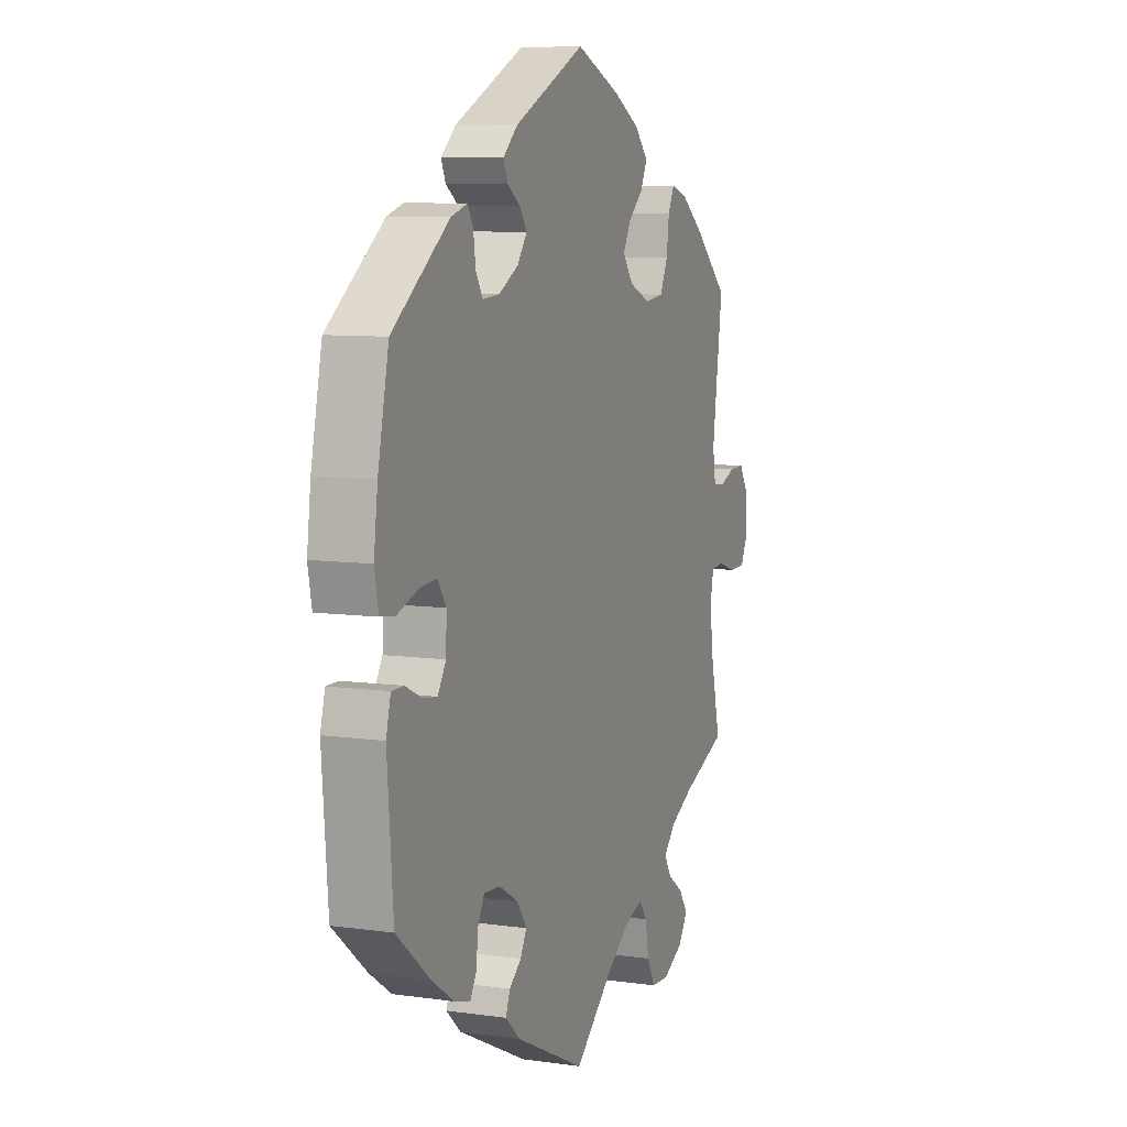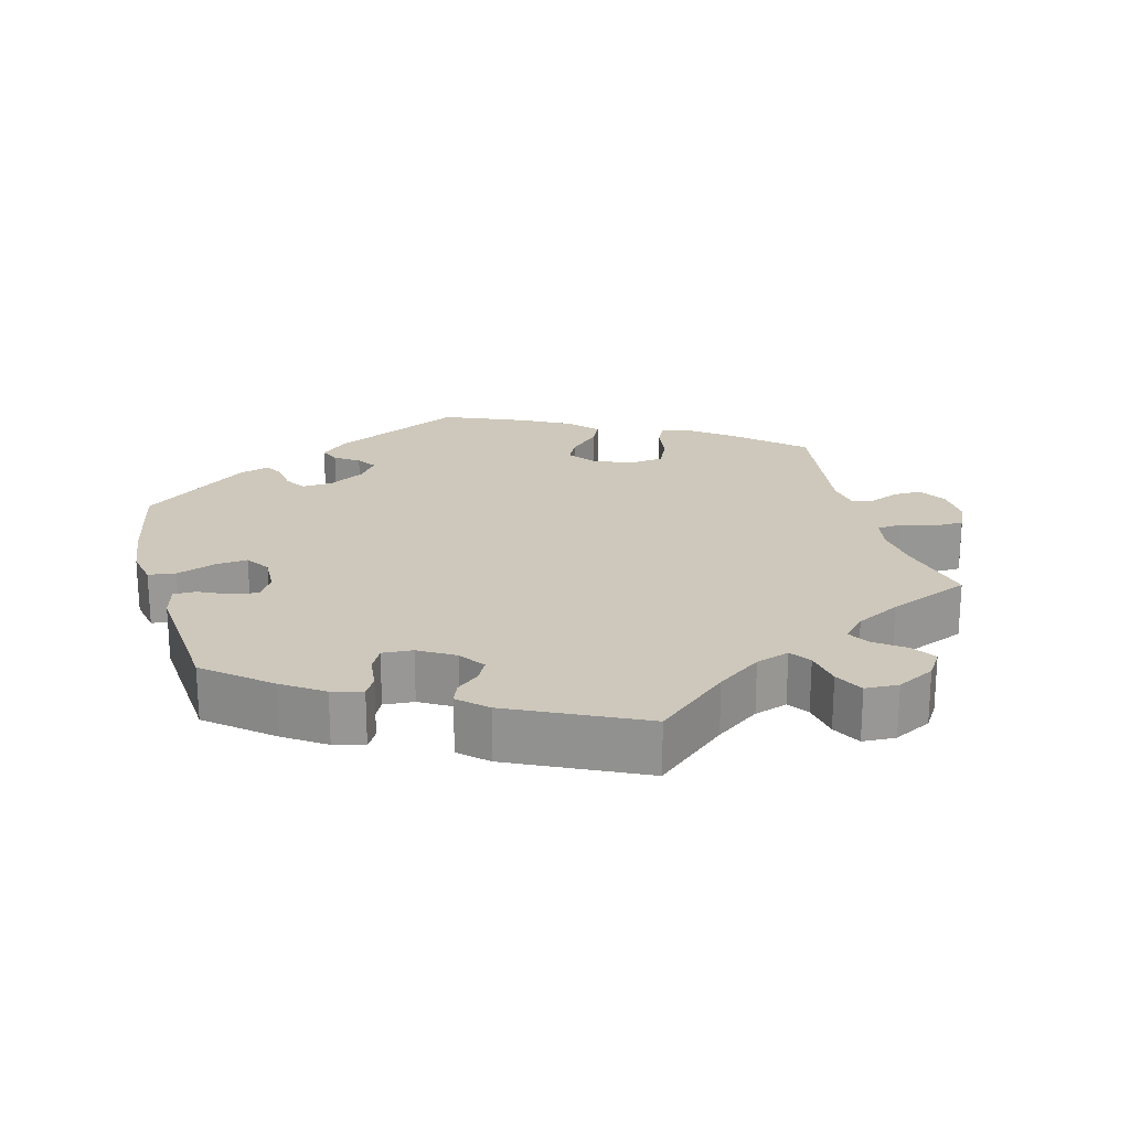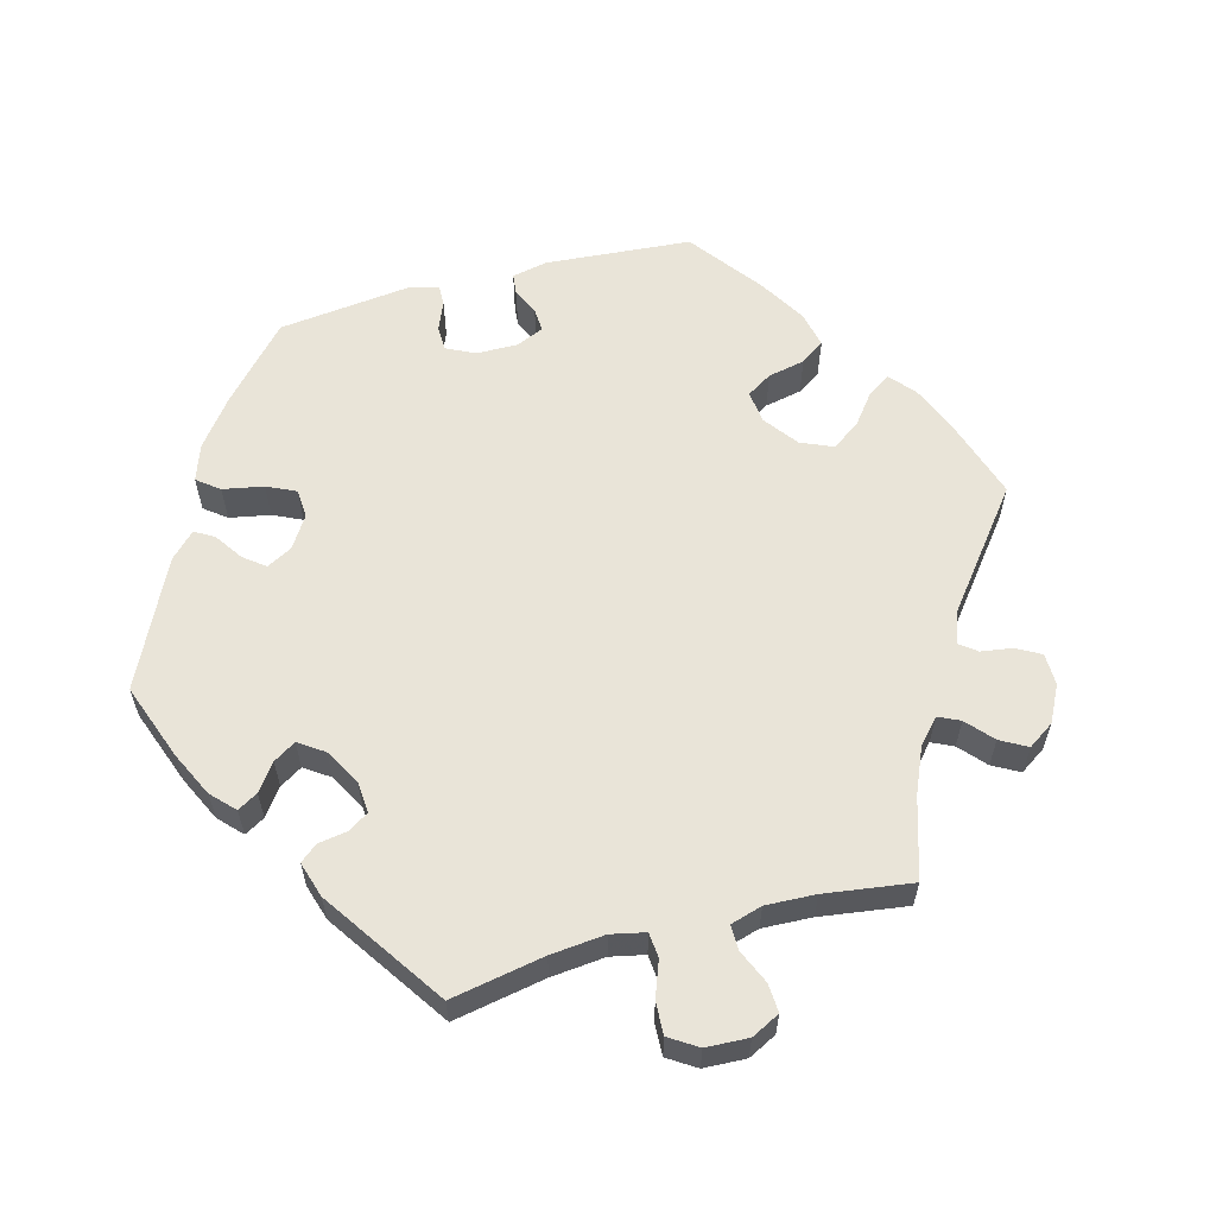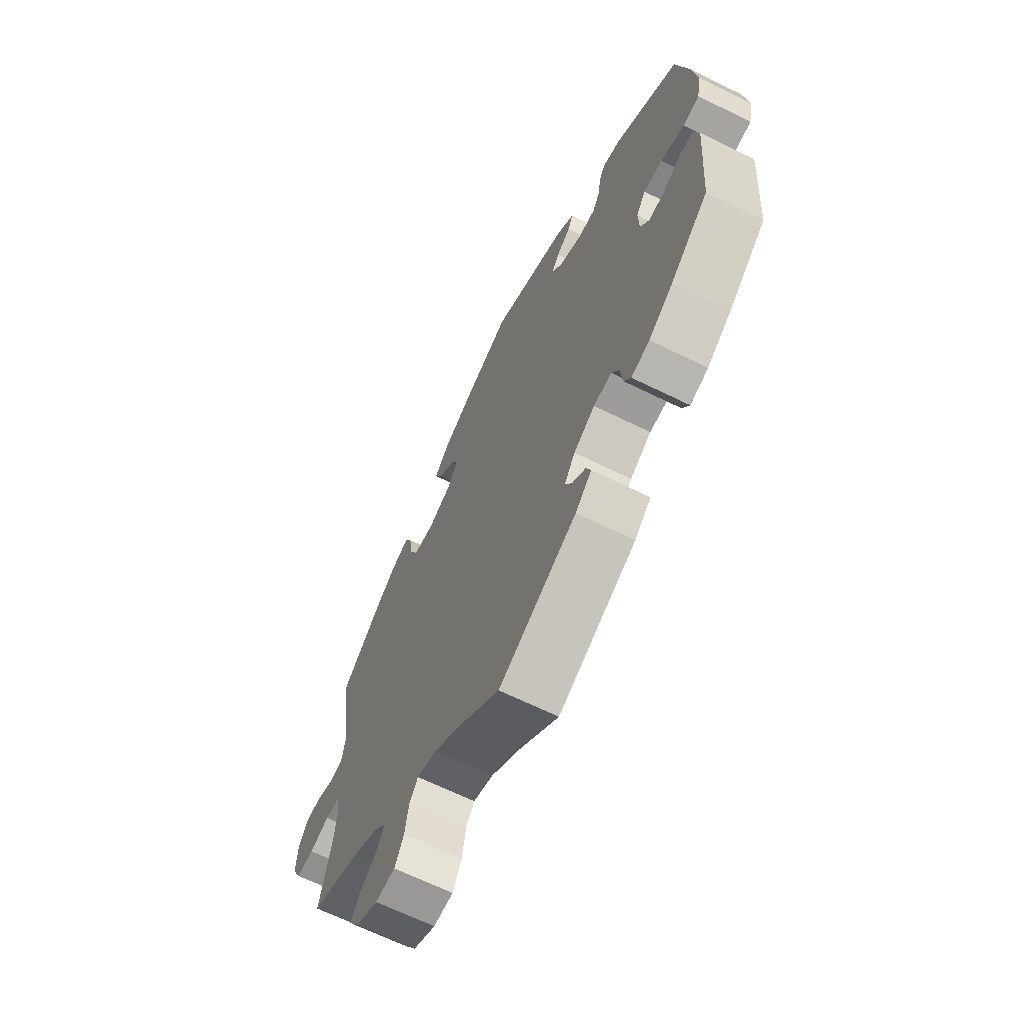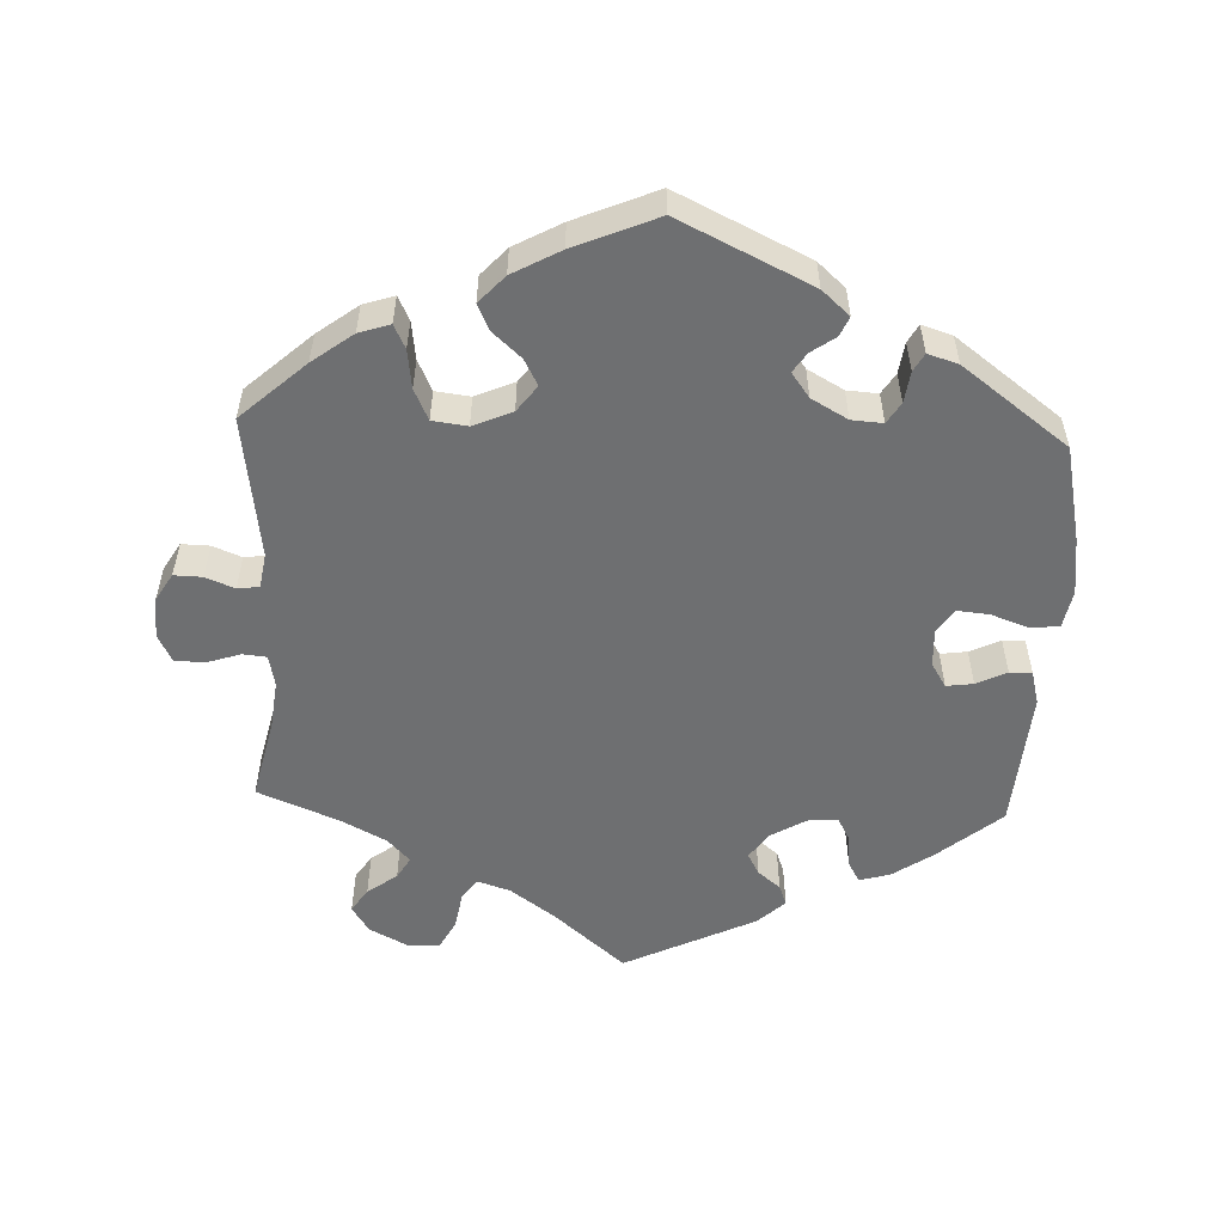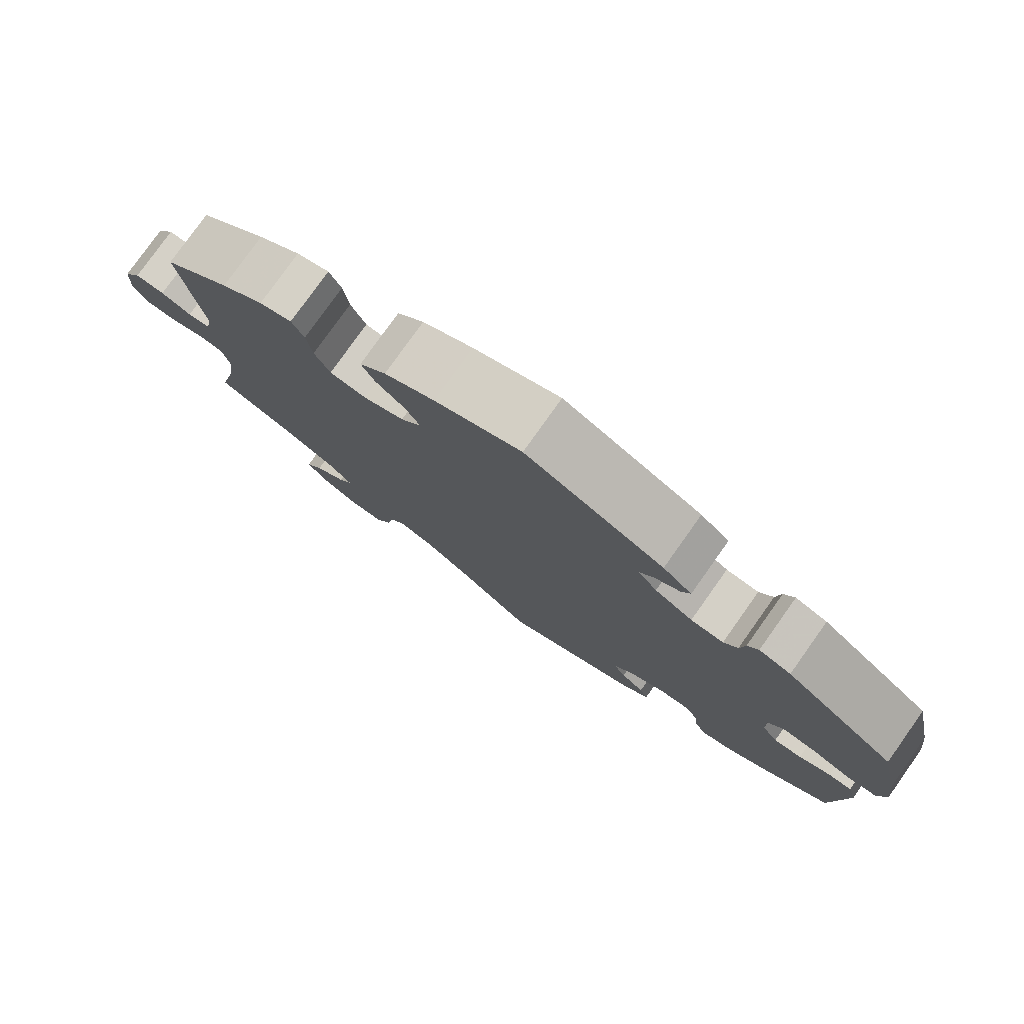
<metadata>
{"format":"obj","ext":"obj","renderer":"f3d","projection":"perspective","resolution":1024,"background":"white","views":[{"elev":8.2,"azim":111.4,"up":"+Z"},{"elev":21.9,"azim":164.9,"up":"+Y"},{"elev":59.9,"azim":-164.9,"up":"+Y"},{"elev":-66.4,"azim":63.7,"up":"+Z"},{"elev":-54.6,"azim":-2.4,"up":"+Y"},{"elev":78.9,"azim":35.4,"up":"+Z"}]}
</metadata>
<code>
v -0.411 0.07 0.369
v -0.355 0.07 0.411
v -0.312 0.07 0.425
v -0.296 0.07 0.392
v -0.289 0.07 0.339
v -0.269 0.07 0.296
v -0.221 0.07 0.29
v -0.167 0.07 0.313
v -0.14 0.07 0.349
v -0.159 0.07 0.385
v -0.198 0.07 0.42
v -0.215 0.07 0.456
v -0.18 0.07 0.494
v -0.114 0.07 0.53
v 0 0.07 0.578
v 0.182 0.07 0.491
v 0.22 0.07 0.457
v 0.208 0.07 0.43
v 0.175 0.07 0.407
v 0.157 0.07 0.38
v 0.182 0.07 0.346
v 0.232 0.07 0.318
v 0.275 0.07 0.315
v 0.293 0.07 0.344
v 0.299 0.07 0.387
v 0.313 0.07 0.412
v 0.355 0.07 0.399
v 0.501 0.07 0.29
v 0.529 0.07 0.158
v 0.539 0.07 0.079
v 0.529 0.07 0.027
v 0.491 0.07 0.022
v 0.437 0.07 0.041
v 0.393 0.07 0.045
v 0.371 0.07 0.012
v 0.373 0.07 -0.04
v 0.394 0.07 -0.074
v 0.431 0.07 -0.069
v 0.473 0.07 -0.049
v 0.504 0.07 -0.049
v 0.516 0.07 -0.095
v 0.501 0.07 -0.288
v 0.414 0.07 -0.36
v 0.358 0.07 -0.398
v 0.316 0.07 -0.41
v 0.3 0.07 -0.382
v 0.295 0.07 -0.336
v 0.278 0.07 -0.304
v 0.236 0.07 -0.307
v 0.187 0.07 -0.336
v 0.162 0.07 -0.372
v 0.178 0.07 -0.402
v 0.209 0.07 -0.427
v 0.22 0.07 -0.456
v 0.182 0.07 -0.491
v 0.001 0.07 -0.578
v -0.098 0.07 -0.493
v -0.159 0.07 -0.449
v -0.205 0.07 -0.434
v -0.225 0.07 -0.462
v -0.234 0.07 -0.514
v -0.255 0.07 -0.554
v -0.301 0.07 -0.556
v -0.353 0.07 -0.529
v -0.377 0.07 -0.492
v -0.355 0.07 -0.459
v -0.314 0.07 -0.429
v -0.296 0.07 -0.399
v -0.327 0.07 -0.366
v -0.388 0.07 -0.334
v -0.501 0.07 -0.288
v -0.475 0.07 -0.175
v -0.467 0.07 -0.108
v -0.476 0.07 -0.064
v -0.509 0.07 -0.061
v -0.555 0.07 -0.076
v -0.597 0.07 -0.075
v -0.616 0.07 -0.036
v -0.613 0.07 0.02
v -0.59 0.07 0.058
v -0.551 0.07 0.057
v -0.511 0.07 0.041
v -0.481 0.07 0.045
v -0.473 0.07 0.093
v -0.5 0.07 0.289
v -0.411 0 0.369
v -0.355 0 0.411
v -0.312 0 0.425
v -0.296 0 0.392
v -0.289 0 0.339
v -0.269 0 0.296
v -0.221 0 0.29
v -0.167 0 0.313
v -0.14 0 0.349
v -0.159 0 0.385
v -0.198 0 0.42
v -0.215 0 0.456
v -0.18 0 0.494
v -0.114 0 0.53
v 0 0 0.578
v 0.182 0 0.491
v 0.22 0 0.457
v 0.208 0 0.43
v 0.175 0 0.407
v 0.157 0 0.38
v 0.182 0 0.346
v 0.232 0 0.318
v 0.275 0 0.315
v 0.293 0 0.344
v 0.299 0 0.387
v 0.313 0 0.412
v 0.355 0 0.399
v 0.501 0 0.29
v 0.529 0 0.158
v 0.539 0 0.079
v 0.529 0 0.027
v 0.491 0 0.022
v 0.437 0 0.041
v 0.393 0 0.045
v 0.371 0 0.012
v 0.373 0 -0.04
v 0.394 0 -0.074
v 0.431 0 -0.069
v 0.473 0 -0.049
v 0.504 0 -0.049
v 0.516 0 -0.095
v 0.501 0 -0.288
v 0.414 0 -0.36
v 0.358 0 -0.398
v 0.316 0 -0.41
v 0.3 0 -0.382
v 0.295 0 -0.336
v 0.278 0 -0.304
v 0.236 0 -0.307
v 0.187 0 -0.336
v 0.162 0 -0.372
v 0.178 0 -0.402
v 0.209 0 -0.427
v 0.22 0 -0.456
v 0.182 0 -0.491
v 0.001 0 -0.578
v -0.098 0 -0.493
v -0.159 0 -0.449
v -0.205 0 -0.434
v -0.225 0 -0.462
v -0.234 0 -0.514
v -0.255 0 -0.554
v -0.301 0 -0.556
v -0.353 0 -0.529
v -0.377 0 -0.492
v -0.355 0 -0.459
v -0.314 0 -0.429
v -0.296 0 -0.399
v -0.327 0 -0.366
v -0.388 0 -0.334
v -0.501 0 -0.288
v -0.475 0 -0.175
v -0.467 0 -0.108
v -0.476 0 -0.064
v -0.509 0 -0.061
v -0.555 0 -0.076
v -0.597 0 -0.075
v -0.616 0 -0.036
v -0.613 0 0.02
v -0.59 0 0.058
v -0.551 0 0.057
v -0.511 0 0.041
v -0.481 0 0.045
v -0.473 0 0.093
v -0.5 0 0.289
f 84 85 1 2
f 83 84 2 3
f 79 80 81 82
f 79 82 83
f 78 79 83
f 75 76 77 78
f 74 75 78 83
f 73 74 83 3
f 70 71 72
f 69 70 72 73
f 68 69 73 3
f 64 65 66 67
f 64 67 68
f 63 64 68
f 60 61 62 63
f 59 60 63 68
f 58 59 68 3
f 54 55 56 57
f 52 53 54 57
f 51 52 57 58
f 50 51 58
f 49 50 58
f 44 45 46 47
f 44 47 48
f 43 44 48
f 42 43 48
f 41 42 48 49
f 38 39 40 41
f 37 38 41 49
f 30 31 32 33
f 30 33 34
f 29 30 34
f 28 29 34
f 27 28 34 35
f 24 25 26 27
f 23 24 27 35
f 16 17 18 19
f 16 19 20
f 15 16 20
f 14 15 20 21
f 10 11 12 13
f 9 10 13 14
f 3 4 5
f 58 3 5
f 58 5 6
f 36 37 49 58
f 36 58 6 7
f 22 23 35 36
f 21 22 36 7
f 9 14 21
f 8 9 21
f 7 8 21
f 87 86 170 169
f 88 87 169 168
f 167 166 165 164
f 168 167 164
f 168 164 163
f 163 162 161 160
f 168 163 160 159
f 88 168 159 158
f 157 156 155
f 158 157 155 154
f 88 158 154 153
f 152 151 150 149
f 153 152 149
f 153 149 148
f 148 147 146 145
f 153 148 145 144
f 88 153 144 143
f 142 141 140 139
f 142 139 138 137
f 143 142 137 136
f 143 136 135
f 143 135 134
f 132 131 130 129
f 133 132 129
f 133 129 128
f 133 128 127
f 134 133 127 126
f 126 125 124 123
f 134 126 123 122
f 118 117 116 115
f 119 118 115
f 119 115 114
f 119 114 113
f 120 119 113 112
f 112 111 110 109
f 120 112 109 108
f 104 103 102 101
f 105 104 101
f 105 101 100
f 106 105 100 99
f 98 97 96 95
f 99 98 95 94
f 90 89 88
f 90 88 143
f 91 90 143
f 143 134 122 121
f 92 91 143 121
f 121 120 108 107
f 92 121 107 106
f 106 99 94
f 106 94 93
f 106 93 92
f 1 86 87 2
f 2 87 88 3
f 3 88 89 4
f 4 89 90 5
f 5 90 91 6
f 6 91 92 7
f 7 92 93 8
f 8 93 94 9
f 9 94 95 10
f 10 95 96 11
f 11 96 97 12
f 12 97 98 13
f 13 98 99 14
f 14 99 100 15
f 15 100 101 16
f 16 101 102 17
f 17 102 103 18
f 18 103 104 19
f 19 104 105 20
f 20 105 106 21
f 21 106 107 22
f 22 107 108 23
f 23 108 109 24
f 24 109 110 25
f 25 110 111 26
f 26 111 112 27
f 27 112 113 28
f 28 113 114 29
f 29 114 115 30
f 30 115 116 31
f 31 116 117 32
f 32 117 118 33
f 33 118 119 34
f 34 119 120 35
f 35 120 121 36
f 36 121 122 37
f 37 122 123 38
f 38 123 124 39
f 39 124 125 40
f 40 125 126 41
f 41 126 127 42
f 42 127 128 43
f 43 128 129 44
f 44 129 130 45
f 45 130 131 46
f 46 131 132 47
f 47 132 133 48
f 48 133 134 49
f 49 134 135 50
f 50 135 136 51
f 51 136 137 52
f 52 137 138 53
f 53 138 139 54
f 54 139 140 55
f 55 140 141 56
f 56 141 142 57
f 57 142 143 58
f 58 143 144 59
f 59 144 145 60
f 60 145 146 61
f 61 146 147 62
f 62 147 148 63
f 63 148 149 64
f 64 149 150 65
f 65 150 151 66
f 66 151 152 67
f 67 152 153 68
f 68 153 154 69
f 69 154 155 70
f 70 155 156 71
f 71 156 157 72
f 72 157 158 73
f 73 158 159 74
f 74 159 160 75
f 75 160 161 76
f 76 161 162 77
f 77 162 163 78
f 78 163 164 79
f 79 164 165 80
f 80 165 166 81
f 81 166 167 82
f 82 167 168 83
f 83 168 169 84
f 84 169 170 85
f 85 170 86 1

</code>
